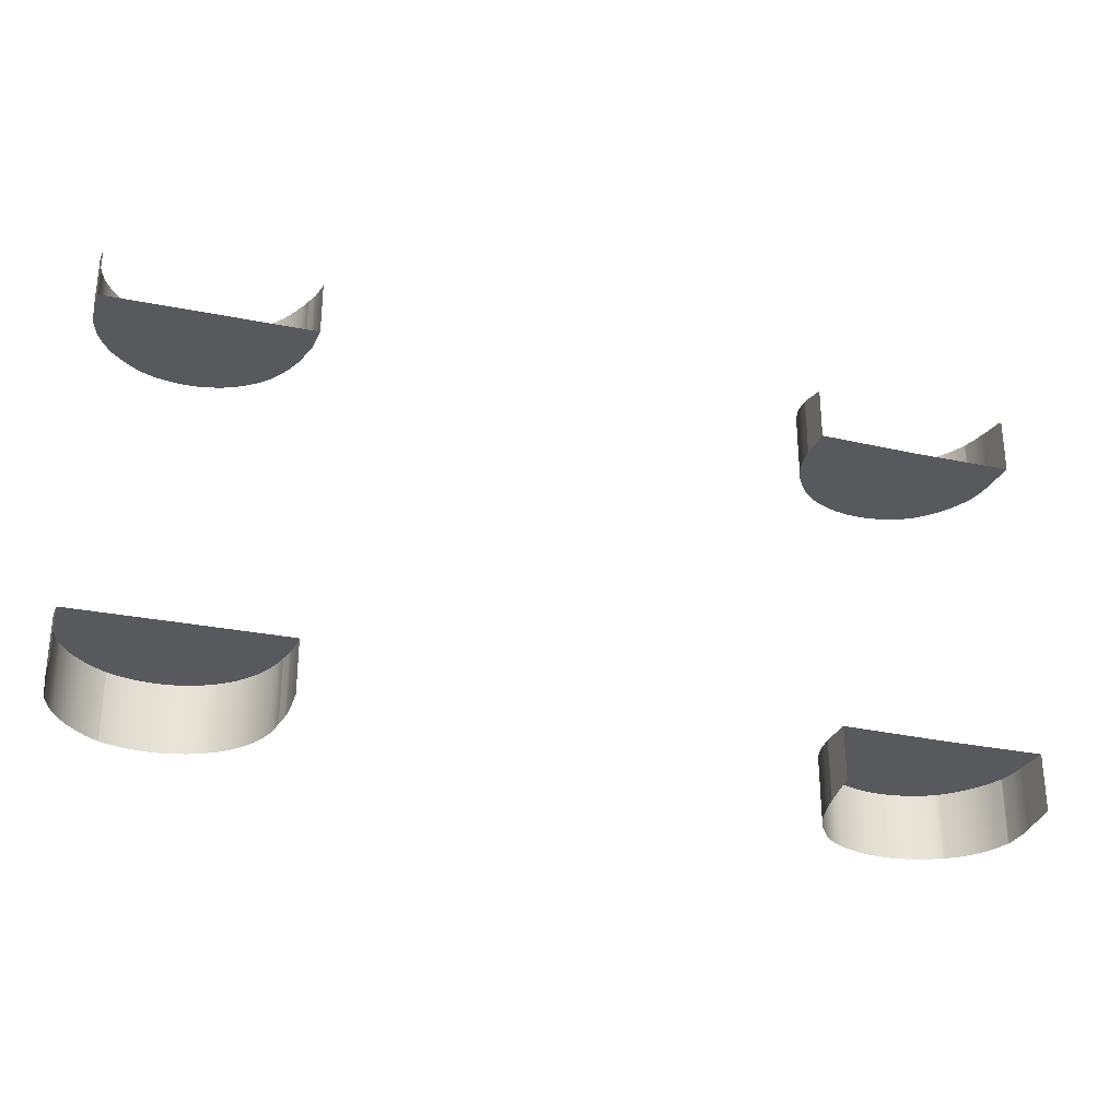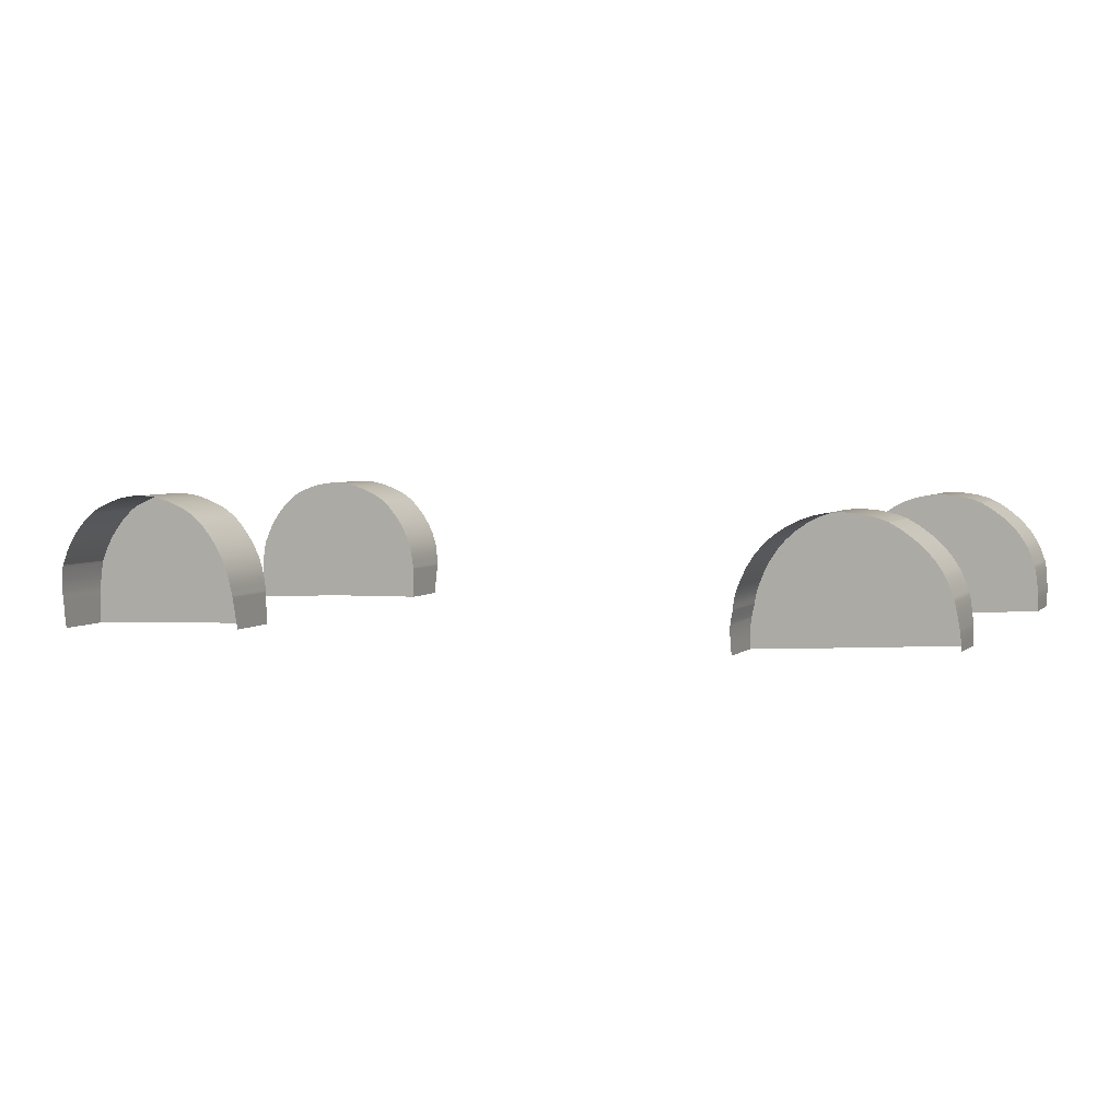
<metadata>
{"format":"obj","ext":"obj","renderer":"f3d","projection":"perspective","resolution":1024,"background":"white","views":[{"elev":-29.2,"azim":-20.2,"up":"+Z"},{"elev":4.4,"azim":-156.3,"up":"+Y"}]}
</metadata>
<code>
v  -110.3 -49.24 -71.08
v  -110.2 -53.59 -71.08
v  -155.4 -50.78 -71.08
v  -110.6 -41.09 -71.08
v  -110.3 -45.61 -71.08
v  -111.7 -36.04 -71.08
v  -111.4 -37.48 -71.08
v  -110.9 -39.75 -71.08
v  -112 -35.07 -71.08
v  -111.1 -38.62 -71.08
v  -111.3 -37.95 -71.08
v  -162.2 4.275 -71.08
v  -156.4 4.657 -71.08
v  -150.5 4.275 -71.08
v  -144.8 3.11 -71.08
v  -139.1 1.148 -71.08
v  -133.9 -1.5 -71.08
v  -129.1 -4.722 -71.08
v  -124.9 -8.47 -71.08
v  -121.3 -12.7 -71.08
v  -118.2 -17.34 -71.08
v  -115.8 -22.33 -71.08
v  -114 -26.76 -71.08
v  -113 -29.69 -71.08
v  -112.5 -31.67 -71.08
v  -112.3 -33.23 -71.08
v  -171.2 2.388 -71.08
v  -167.4 3.42 -71.08
v  -112.1 -34.68 -71.08
v  -174.3 1.248 -71.08
v  -184.1 -5.017 -71.08
v  -179.9 -2.032 -71.08
v  -192.1 -13.03 -71.08
v  -188.5 -8.812 -71.08
v  -177.1 -0.2448 -71.08
v  -201 -40.63 -71.08
v  -200.9 -38.71 -71.08
v  -175.4 0.643 -71.08
v  -199.9 -30.75 -71.08
v  -199.4 -28.26 -71.08
v  -196.5 -19.96 -71.08
v  -194.8 -16.98 -71.08
v  -174.7 0.9953 -71.08
v  -200.4 -34.44 -71.08
v  -201 -42.55 -71.08
v  -201 -44.92 -71.08
v  -197.9 -23.63 -71.08
v  -201 -47.77 -71.08
v  -199 -26.63 -71.08
v  -199.2 -27.44 -71.08
v  120.3 -45.61 -71.08
v  120.3 -43.43 -71.08
v  165.9 -54.54 -71.08
v  120.3 -41.97 -71.08
v  120.3 -40.46 -71.08
v  120.3 -39.29 -71.08
v  120.3 -38.79 -71.08
v  120.2 -53.59 -71.08
v  120.2 -50.35 -71.08
v  183.8 1.96 -71.08
v  188.4 -0.0094 -71.08
v  172.3 4.971 -71.08
v  178.1 3.835 -71.08
v  160.4 4.971 -71.08
v  166.3 5.354 -71.08
v  148.9 1.96 -71.08
v  154.5 3.835 -71.08
v  130.1 -12.06 -71.08
v  133.4 -8.075 -71.08
v  124.2 -22.1 -71.08
v  126.8 -16.89 -71.08
v  191.1 -1.429 -71.08
v  192.4 -2.293 -71.08
v  121.3 -31.55 -71.08
v  122.3 -27.16 -71.08
v  140.8 -1.835 -71.08
v  144.1 -0.1111 -71.08
v  136 -5.403 -71.08
v  138.4 -3.503 -71.08
v  120.4 -38.28 -71.08
v  120.6 -36.88 -71.08
v  120.9 -34.91 -71.08
v  193 -2.714 -71.08
v  211.9 -40.55 -71.08
v  211.9 -41.72 -71.08
v  211.8 -38.95 -71.08
v  210.8 -30.72 -71.08
v  211.4 -34.26 -71.08
v  211.6 -36.8 -71.08
v  211.9 -43.89 -71.08
v  212 -49.69 -71.08
v  211.9 -42.59 -71.08
v  211.9 -43.28 -71.08
v  193.7 -3.379 -71.08
v  194.4 -4.021 -71.08
v  198.7 -8.129 -71.08
v  209.9 -26.79 -71.08
v  210.1 -27.2 -71.08
v  209.7 -26.32 -71.08
v  202 -12.1 -71.08
v  205.2 -16.68 -71.08
v  210.4 -28.34 -71.08
v  210.2 -27.44 -71.08
v  207.5 -21.08 -71.08
v  208.9 -24.43 -71.08
v  212.1 -50.96 -71.08
v  212.1 -54.18 -71.08
v  212.1 -55.41 -71.08
v  212.2 -56.86 -71.08
v  120.3 -45.61 71.08
v  165.9 -54.54 71.08
v  120.3 -43.43 71.08
v  120.3 -41.97 71.08
v  120.3 -40.46 71.08
v  120.3 -39.29 71.08
v  120.3 -38.79 71.08
v  120.2 -53.59 71.08
v  120.2 -50.35 71.08
v  183.8 1.96 71.08
v  188.4 -0.0094 71.08
v  172.3 4.971 71.08
v  178.1 3.835 71.08
v  160.4 4.971 71.08
v  166.3 5.354 71.08
v  148.9 1.96 71.08
v  154.5 3.835 71.08
v  130.1 -12.06 71.08
v  133.4 -8.075 71.08
v  124.2 -22.1 71.08
v  126.8 -16.89 71.08
v  191.1 -1.429 71.08
v  192.4 -2.293 71.08
v  121.3 -31.55 71.08
v  122.3 -27.16 71.08
v  140.8 -1.835 71.08
v  144.1 -0.1111 71.08
v  136 -5.403 71.08
v  138.4 -3.503 71.08
v  120.4 -38.28 71.08
v  120.6 -36.88 71.08
v  120.9 -34.91 71.08
v  193 -2.714 71.08
v  211.9 -40.55 71.08
v  211.9 -41.72 71.08
v  211.8 -38.95 71.08
v  210.8 -30.72 71.08
v  211.4 -34.26 71.08
v  211.6 -36.8 71.08
v  211.9 -43.89 71.08
v  212 -49.69 71.08
v  211.9 -42.59 71.08
v  211.9 -43.28 71.08
v  193.7 -3.379 71.08
v  194.4 -4.021 71.08
v  198.7 -8.129 71.08
v  209.9 -26.79 71.08
v  210.1 -27.2 71.08
v  209.7 -26.32 71.08
v  202 -12.1 71.08
v  205.2 -16.68 71.08
v  210.4 -28.34 71.08
v  210.2 -27.44 71.08
v  207.5 -21.08 71.08
v  208.9 -24.43 71.08
v  212.1 -50.96 71.08
v  212.1 -54.18 71.08
v  212.1 -55.41 71.08
v  212.2 -56.86 71.08
v  -110.3 -49.24 71.08
v  -155.4 -50.78 71.08
v  -110.2 -53.59 71.08
v  -110.6 -41.09 71.08
v  -110.3 -45.61 71.08
v  -111.7 -36.04 71.08
v  -111.4 -37.48 71.08
v  -110.9 -39.75 71.08
v  -112 -35.07 71.08
v  -111.1 -38.62 71.08
v  -111.3 -37.95 71.08
v  -162.2 4.275 71.08
v  -156.4 4.657 71.08
v  -150.5 4.275 71.08
v  -144.8 3.11 71.08
v  -139.1 1.148 71.08
v  -133.9 -1.5 71.08
v  -129.1 -4.722 71.08
v  -124.9 -8.47 71.08
v  -121.3 -12.7 71.08
v  -118.2 -17.34 71.08
v  -115.8 -22.33 71.08
v  -114 -26.76 71.08
v  -113 -29.69 71.08
v  -112.5 -31.67 71.08
v  -112.3 -33.23 71.08
v  -171.2 2.388 71.08
v  -167.4 3.42 71.08
v  -112.1 -34.68 71.08
v  -174.3 1.248 71.08
v  -184.1 -5.017 71.08
v  -179.9 -2.032 71.08
v  -192.1 -13.03 71.08
v  -188.5 -8.812 71.08
v  -177.1 -0.2448 71.08
v  -201 -40.63 71.08
v  -200.9 -38.71 71.08
v  -175.4 0.643 71.08
v  -199.9 -30.75 71.08
v  -199.4 -28.26 71.08
v  -196.5 -19.96 71.08
v  -194.8 -16.98 71.08
v  -174.7 0.9953 71.08
v  -200.4 -34.44 71.08
v  -201 -42.55 71.08
v  -201 -44.92 71.08
v  -197.9 -23.63 71.08
v  -201 -47.77 71.08
v  -199 -26.63 71.08
v  -199.2 -27.44 71.08
v  -110.3 -49.24 -95.93
v  -110.2 -53.59 -94.67
v  -110.6 -41.09 -97.87
v  -110.3 -45.61 -96.88
v  -111.7 -36.04 -98.7
v  -111.4 -37.48 -98.47
v  -110.9 -39.75 -98.09
v  -112 -35.07 -98.86
v  -111.1 -38.62 -98.28
v  -111.3 -37.95 -98.39
v  -162.2 4.275 -100.7
v  -156.4 4.657 -100.7
v  -150.5 4.275 -100.7
v  -144.8 3.11 -100.7
v  -139.1 1.148 -100.7
v  -133.9 -1.5 -100.7
v  -124.9 -8.47 -100.8
v  -129.1 -4.722 -100.8
v  -121.3 -12.7 -100.8
v  -118.2 -17.34 -100.7
v  -115.8 -22.33 -100.5
v  -114 -26.76 -100.3
v  -113 -29.69 -99.89
v  -112.5 -31.67 -99.5
v  -112.3 -33.23 -99.2
v  -171.2 2.388 -100.7
v  -167.4 3.42 -100.7
v  -112.1 -34.68 -98.93
v  -174.3 1.248 -100.7
v  -179.9 -2.032 -100.6
v  -184.1 -5.017 -100.3
v  -188.5 -8.812 -100
v  -192.1 -13.03 -99.78
v  -177.1 -0.2448 -100.7
v  -200.9 -38.71 -95.88
v  -201 -40.63 -95.22
v  -175.4 0.643 -100.7
v  -199.4 -28.26 -99.03
v  -199.9 -30.75 -98.38
v  -194.8 -16.98 -99.57
v  -196.5 -19.96 -99.41
v  -174.7 0.9953 -100.7
v  -200.4 -34.44 -97.22
v  -201 -42.55 -94.52
v  -201 -44.92 -93.61
v  -197.9 -23.63 -99.31
v  -201 -47.77 -92.69
v  -199 -26.63 -99.25
v  -199.2 -27.44 -99.19
v  120.3 -43.43 -97.41
v  120.3 -45.61 -96.88
v  120.3 -40.46 -98.11
v  120.3 -41.97 -97.75
v  120.3 -38.79 -98.51
v  120.3 -39.29 -98.4
v  120.2 -50.35 -95.75
v  120.2 -53.59 -95.18
v  183.8 1.96 -101
v  188.4 -0.0094 -101
v  172.3 4.971 -101
v  178.1 3.835 -101
v  160.4 4.971 -101
v  166.3 5.354 -101
v  148.9 1.96 -101
v  154.5 3.835 -101
v  133.4 -8.075 -100.9
v  130.1 -12.06 -100.8
v  126.8 -16.89 -100.7
v  124.2 -22.1 -100.5
v  191.1 -1.429 -100.9
v  192.4 -2.293 -100.9
v  122.3 -27.16 -100.2
v  121.3 -31.55 -99.66
v  144.1 -0.1111 -101
v  140.8 -1.835 -100.9
v  138.4 -3.503 -100.9
v  136 -5.403 -100.9
v  120.6 -36.88 -98.79
v  120.4 -38.28 -98.58
v  120.9 -34.91 -99.11
v  193 -2.714 -100.9
v  211.9 -40.55 -99.54
v  211.9 -41.72 -99.3
v  211.8 -38.95 -99.8
v  210.8 -30.72 -100.6
v  211.4 -34.26 -100.3
v  211.6 -36.8 -100
v  211.9 -43.89 -98.91
v  212 -49.69 -98.11
v  211.9 -42.59 -99.13
v  211.9 -43.28 -99
v  194.4 -4.021 -101.1
v  193.7 -3.379 -101
v  198.7 -8.129 -101.4
v  209.9 -26.79 -101
v  210.1 -27.2 -101
v  209.7 -26.32 -101
v  202 -12.1 -101.4
v  205.2 -16.68 -101.3
v  210.4 -28.34 -100.9
v  210.2 -27.44 -100.9
v  207.5 -21.08 -101.2
v  208.9 -24.43 -101
v  212.1 -50.96 -97.93
v  212.1 -54.18 -97.49
v  212.1 -55.41 -97.17
v  212.2 -56.86 -96.6
v  120.3 -45.61 96.88
v  120.3 -43.43 97.41
v  120.3 -41.97 97.75
v  120.3 -40.46 98.11
v  120.3 -39.29 98.4
v  120.3 -38.79 98.51
v  120.2 -53.59 95.18
v  120.2 -50.35 95.75
v  183.8 1.96 101
v  188.4 -0.0094 101
v  172.3 4.971 101
v  178.1 3.835 101
v  160.4 4.971 101
v  166.3 5.354 101
v  148.9 1.96 101
v  154.5 3.835 101
v  130.1 -12.06 100.8
v  133.4 -8.075 100.9
v  124.2 -22.1 100.5
v  126.8 -16.89 100.7
v  191.1 -1.429 100.9
v  192.4 -2.293 100.9
v  121.3 -31.55 99.66
v  122.3 -27.16 100.2
v  140.8 -1.835 100.9
v  144.1 -0.1111 101
v  136 -5.403 100.9
v  138.4 -3.503 100.9
v  120.4 -38.28 98.58
v  120.6 -36.88 98.79
v  120.9 -34.91 99.11
v  193 -2.714 100.9
v  211.9 -40.55 99.54
v  211.9 -41.72 99.3
v  211.8 -38.95 99.8
v  210.8 -30.72 100.6
v  211.4 -34.26 100.3
v  211.6 -36.8 100
v  211.9 -43.89 98.91
v  212 -49.69 98.11
v  211.9 -42.59 99.13
v  211.9 -43.28 99
v  193.7 -3.379 101
v  194.4 -4.021 101.1
v  198.7 -8.129 101.4
v  209.9 -26.79 101
v  210.1 -27.2 101
v  209.7 -26.32 101
v  202 -12.1 101.4
v  205.2 -16.68 101.3
v  210.4 -28.34 100.9
v  210.2 -27.44 100.9
v  207.5 -21.08 101.2
v  208.9 -24.43 101
v  212.1 -50.96 97.93
v  212.1 -54.18 97.49
v  212.1 -55.41 97.17
v  212.2 -56.86 96.6
v  -110.3 -49.24 95.93
v  -110.2 -53.59 94.67
v  -110.6 -41.09 97.87
v  -110.3 -45.61 96.88
v  -111.7 -36.04 98.7
v  -111.4 -37.48 98.47
v  -110.9 -39.75 98.09
v  -112 -35.07 98.86
v  -111.1 -38.62 98.28
v  -111.3 -37.95 98.39
v  -162.2 4.275 100.7
v  -156.4 4.657 100.7
v  -150.5 4.275 100.7
v  -144.8 3.11 100.7
v  -139.1 1.148 100.7
v  -133.9 -1.5 100.7
v  -129.1 -4.722 100.8
v  -124.9 -8.47 100.8
v  -121.3 -12.7 100.8
v  -118.2 -17.34 100.7
v  -115.8 -22.33 100.5
v  -114 -26.76 100.3
v  -113 -29.69 99.89
v  -112.5 -31.67 99.5
v  -112.3 -33.23 99.2
v  -171.2 2.388 100.7
v  -167.4 3.42 100.7
v  -112.1 -34.68 98.93
v  -174.3 1.248 100.7
v  -184.1 -5.017 100.3
v  -179.9 -2.032 100.6
v  -192.1 -13.03 99.78
v  -188.5 -8.812 100
v  -177.1 -0.2448 100.7
v  -201 -40.63 95.22
v  -200.9 -38.71 95.88
v  -175.4 0.643 100.7
v  -199.9 -30.75 98.38
v  -199.4 -28.26 99.03
v  -196.5 -19.96 99.41
v  -194.8 -16.98 99.57
v  -174.7 0.9953 100.7
v  -200.4 -34.44 97.22
v  -201 -42.55 94.52
v  -201 -44.92 93.61
v  -197.9 -23.63 99.31
v  -201 -47.77 92.69
v  -199 -26.63 99.25
v  -199.2 -27.44 99.19
g Z186_WLCH_C_N_Z186_WLCH_C
f 1 2 3
f 4 5 3
f 6 7 3
f 5 1 3
f 8 4 3
f 9 6 3
f 10 8 3
f 11 10 3
f 7 11 3
f 12 13 3
f 14 15 3
f 16 17 3
f 18 19 3
f 20 21 3
f 22 23 3
f 24 25 3
f 25 26 3
f 27 28 3
f 28 12 3
f 13 14 3
f 15 16 3
f 17 18 3
f 19 20 3
f 21 22 3
f 23 24 3
f 26 29 3
f 30 27 3
f 31 32 3
f 33 34 3
f 32 35 3
f 36 37 3
f 35 38 3
f 39 40 3
f 41 42 3
f 34 31 3
f 42 33 3
f 38 43 3
f 44 39 3
f 45 36 3
f 46 45 3
f 47 41 3
f 48 46 3
f 37 44 3
f 49 47 3
f 40 50 3
f 50 49 3
f 43 30 3
f 29 9 3
f 51 52 53
f 54 55 53
f 56 57 53
f 58 59 53
f 52 54 53
f 55 56 53
f 59 51 53
f 60 61 53
f 62 63 53
f 64 65 53
f 66 67 53
f 68 69 53
f 70 71 53
f 72 73 53
f 74 75 53
f 76 77 53
f 78 79 53
f 63 60 53
f 65 62 53
f 67 64 53
f 77 66 53
f 71 68 53
f 75 70 53
f 61 72 53
f 80 81 53
f 82 74 53
f 81 82 53
f 79 76 53
f 69 78 53
f 73 83 53
f 84 85 53
f 86 84 53
f 87 88 53
f 88 89 53
f 90 91 53
f 85 92 53
f 92 93 53
f 94 95 53
f 95 96 53
f 97 98 53
f 99 97 53
f 100 101 53
f 96 100 53
f 102 87 53
f 89 86 53
f 98 103 53
f 103 102 53
f 93 90 53
f 104 105 53
f 101 104 53
f 105 99 53
f 106 107 53
f 108 109 53
f 107 108 53
f 91 106 53
f 83 94 53
f 57 80 53
f 110 111 112
f 113 111 114
f 115 111 116
f 117 111 118
f 112 111 113
f 114 111 115
f 118 111 110
f 119 111 120
f 121 111 122
f 123 111 124
f 125 111 126
f 127 111 128
f 129 111 130
f 131 111 132
f 133 111 134
f 135 111 136
f 137 111 138
f 122 111 119
f 124 111 121
f 126 111 123
f 136 111 125
f 130 111 127
f 134 111 129
f 120 111 131
f 139 111 140
f 141 111 133
f 140 111 141
f 138 111 135
f 128 111 137
f 132 111 142
f 143 111 144
f 145 111 143
f 146 111 147
f 147 111 148
f 149 111 150
f 144 111 151
f 151 111 152
f 153 111 154
f 154 111 155
f 156 111 157
f 158 111 156
f 159 111 160
f 155 111 159
f 161 111 146
f 148 111 145
f 157 111 162
f 162 111 161
f 152 111 149
f 163 111 164
f 160 111 163
f 164 111 158
f 165 111 166
f 167 111 168
f 166 111 167
f 150 111 165
f 142 111 153
f 116 111 139
f 169 170 171
f 172 170 173
f 174 170 175
f 173 170 169
f 176 170 172
f 177 170 174
f 178 170 176
f 179 170 178
f 175 170 179
f 180 170 181
f 182 170 183
f 184 170 185
f 186 170 187
f 188 170 189
f 190 170 191
f 192 170 193
f 193 170 194
f 195 170 196
f 196 170 180
f 181 170 182
f 183 170 184
f 185 170 186
f 187 170 188
f 189 170 190
f 191 170 192
f 194 170 197
f 198 170 195
f 199 170 200
f 201 170 202
f 200 170 203
f 204 170 205
f 203 170 206
f 207 170 208
f 209 170 210
f 202 170 199
f 210 170 201
f 206 170 211
f 212 170 207
f 213 170 204
f 214 170 213
f 215 170 209
f 216 170 214
f 205 170 212
f 217 170 215
f 208 170 218
f 218 170 217
f 211 170 198
f 197 170 177
f 219 220 1
f 1 220 2
f 221 222 4
f 4 222 5
f 223 224 6
f 6 224 7
f 222 219 5
f 5 219 1
f 225 221 8
f 8 221 4
f 226 223 9
f 9 223 6
f 227 225 10
f 10 225 8
f 228 227 11
f 11 227 10
f 224 228 7
f 7 228 11
f 229 230 12
f 12 230 13
f 231 232 14
f 14 232 15
f 233 234 16
f 16 234 17
f 235 19 236
f 236 19 18
f 237 238 20
f 20 238 21
f 239 240 22
f 22 240 23
f 241 242 24
f 24 242 25
f 242 243 25
f 25 243 26
f 244 245 27
f 27 245 28
f 245 229 28
f 28 229 12
f 230 231 13
f 13 231 14
f 232 233 15
f 15 233 16
f 236 18 234
f 234 18 17
f 235 237 19
f 19 237 20
f 238 239 21
f 21 239 22
f 240 241 23
f 23 241 24
f 243 246 26
f 26 246 29
f 244 27 247
f 247 27 30
f 248 32 249
f 249 32 31
f 250 34 251
f 251 34 33
f 252 35 248
f 248 35 32
f 253 37 254
f 254 37 36
f 252 255 35
f 35 255 38
f 256 40 257
f 257 40 39
f 258 42 259
f 259 42 41
f 249 31 250
f 250 31 34
f 251 33 258
f 258 33 42
f 255 260 38
f 38 260 43
f 257 39 261
f 261 39 44
f 254 36 262
f 262 36 45
f 262 45 263
f 263 45 46
f 259 41 264
f 264 41 47
f 263 46 265
f 265 46 48
f 261 44 253
f 253 44 37
f 264 47 266
f 266 47 49
f 267 50 256
f 256 50 40
f 266 49 267
f 267 49 50
f 247 30 260
f 260 30 43
f 9 29 226
f 226 29 246
f 268 52 269
f 269 52 51
f 270 55 271
f 271 55 54
f 272 57 273
f 273 57 56
f 274 59 275
f 275 59 58
f 271 54 268
f 268 54 52
f 273 56 270
f 270 56 55
f 269 51 274
f 274 51 59
f 276 277 60
f 60 277 61
f 278 279 62
f 62 279 63
f 280 281 64
f 64 281 65
f 282 283 66
f 66 283 67
f 284 69 285
f 285 69 68
f 286 71 287
f 287 71 70
f 288 289 72
f 72 289 73
f 290 75 291
f 291 75 74
f 292 77 293
f 293 77 76
f 294 79 295
f 295 79 78
f 279 276 63
f 63 276 60
f 281 278 65
f 65 278 62
f 283 280 67
f 67 280 64
f 292 282 77
f 77 282 66
f 285 68 286
f 286 68 71
f 287 70 290
f 290 70 75
f 277 288 61
f 61 288 72
f 296 81 297
f 297 81 80
f 291 74 298
f 298 74 82
f 298 82 296
f 296 82 81
f 293 76 294
f 294 76 79
f 295 78 284
f 284 78 69
f 289 299 73
f 73 299 83
f 300 301 84
f 84 301 85
f 302 300 86
f 86 300 84
f 303 304 87
f 87 304 88
f 304 305 88
f 88 305 89
f 306 307 90
f 90 307 91
f 301 308 85
f 85 308 92
f 308 309 92
f 92 309 93
f 310 95 311
f 311 95 94
f 312 96 310
f 310 96 95
f 313 314 97
f 97 314 98
f 315 313 99
f 99 313 97
f 316 317 100
f 100 317 101
f 312 316 96
f 96 316 100
f 318 303 102
f 102 303 87
f 305 302 89
f 89 302 86
f 314 319 98
f 98 319 103
f 319 318 103
f 103 318 102
f 309 306 93
f 93 306 90
f 320 321 104
f 104 321 105
f 317 320 101
f 101 320 104
f 321 315 105
f 105 315 99
f 322 323 106
f 106 323 107
f 324 325 108
f 108 325 109
f 323 324 107
f 107 324 108
f 307 322 91
f 91 322 106
f 311 94 299
f 299 94 83
f 57 272 80
f 80 272 297
f 110 112 326
f 326 112 327
f 113 114 328
f 328 114 329
f 115 116 330
f 330 116 331
f 117 118 332
f 332 118 333
f 112 113 327
f 327 113 328
f 114 115 329
f 329 115 330
f 118 110 333
f 333 110 326
f 334 119 335
f 335 119 120
f 336 121 337
f 337 121 122
f 338 123 339
f 339 123 124
f 340 125 341
f 341 125 126
f 127 128 342
f 342 128 343
f 129 130 344
f 344 130 345
f 346 131 347
f 347 131 132
f 133 134 348
f 348 134 349
f 135 136 350
f 350 136 351
f 137 138 352
f 352 138 353
f 337 122 334
f 334 122 119
f 339 124 336
f 336 124 121
f 341 126 338
f 338 126 123
f 351 136 340
f 340 136 125
f 130 127 345
f 345 127 342
f 134 129 349
f 349 129 344
f 335 120 346
f 346 120 131
f 139 140 354
f 354 140 355
f 141 133 356
f 356 133 348
f 140 141 355
f 355 141 356
f 138 135 353
f 353 135 350
f 128 137 343
f 343 137 352
f 347 132 357
f 357 132 142
f 358 143 359
f 359 143 144
f 360 145 358
f 358 145 143
f 361 146 362
f 362 146 147
f 362 147 363
f 363 147 148
f 364 149 365
f 365 149 150
f 359 144 366
f 366 144 151
f 366 151 367
f 367 151 152
f 153 154 368
f 368 154 369
f 154 155 369
f 369 155 370
f 371 156 372
f 372 156 157
f 373 158 371
f 371 158 156
f 374 159 375
f 375 159 160
f 370 155 374
f 374 155 159
f 376 161 361
f 361 161 146
f 363 148 360
f 360 148 145
f 372 157 377
f 377 157 162
f 377 162 376
f 376 162 161
f 367 152 364
f 364 152 149
f 378 163 379
f 379 163 164
f 375 160 378
f 378 160 163
f 379 164 373
f 373 164 158
f 380 165 381
f 381 165 166
f 382 167 383
f 383 167 168
f 381 166 382
f 382 166 167
f 365 150 380
f 380 150 165
f 368 357 153
f 153 357 142
f 116 139 331
f 331 139 354
f 384 169 385
f 385 169 171
f 386 172 387
f 387 172 173
f 388 174 389
f 389 174 175
f 387 173 384
f 384 173 169
f 390 176 386
f 386 176 172
f 391 177 388
f 388 177 174
f 392 178 390
f 390 178 176
f 393 179 392
f 392 179 178
f 389 175 393
f 393 175 179
f 394 180 395
f 395 180 181
f 396 182 397
f 397 182 183
f 398 184 399
f 399 184 185
f 186 187 400
f 400 187 401
f 402 188 403
f 403 188 189
f 404 190 405
f 405 190 191
f 406 192 407
f 407 192 193
f 407 193 408
f 408 193 194
f 409 195 410
f 410 195 196
f 410 196 394
f 394 196 180
f 395 181 396
f 396 181 182
f 397 183 398
f 398 183 184
f 185 186 399
f 399 186 400
f 401 187 402
f 402 187 188
f 403 189 404
f 404 189 190
f 405 191 406
f 406 191 192
f 408 194 411
f 411 194 197
f 198 195 412
f 412 195 409
f 199 200 413
f 413 200 414
f 201 202 415
f 415 202 416
f 200 203 414
f 414 203 417
f 204 205 418
f 418 205 419
f 417 203 420
f 420 203 206
f 207 208 421
f 421 208 422
f 209 210 423
f 423 210 424
f 202 199 416
f 416 199 413
f 210 201 424
f 424 201 415
f 420 206 425
f 425 206 211
f 212 207 426
f 426 207 421
f 213 204 427
f 427 204 418
f 214 213 428
f 428 213 427
f 215 209 429
f 429 209 423
f 216 214 430
f 430 214 428
f 205 212 419
f 419 212 426
f 217 215 431
f 431 215 429
f 208 218 422
f 422 218 432
f 218 217 432
f 432 217 431
f 412 425 198
f 198 425 211
f 411 197 391
f 391 197 177

</code>
